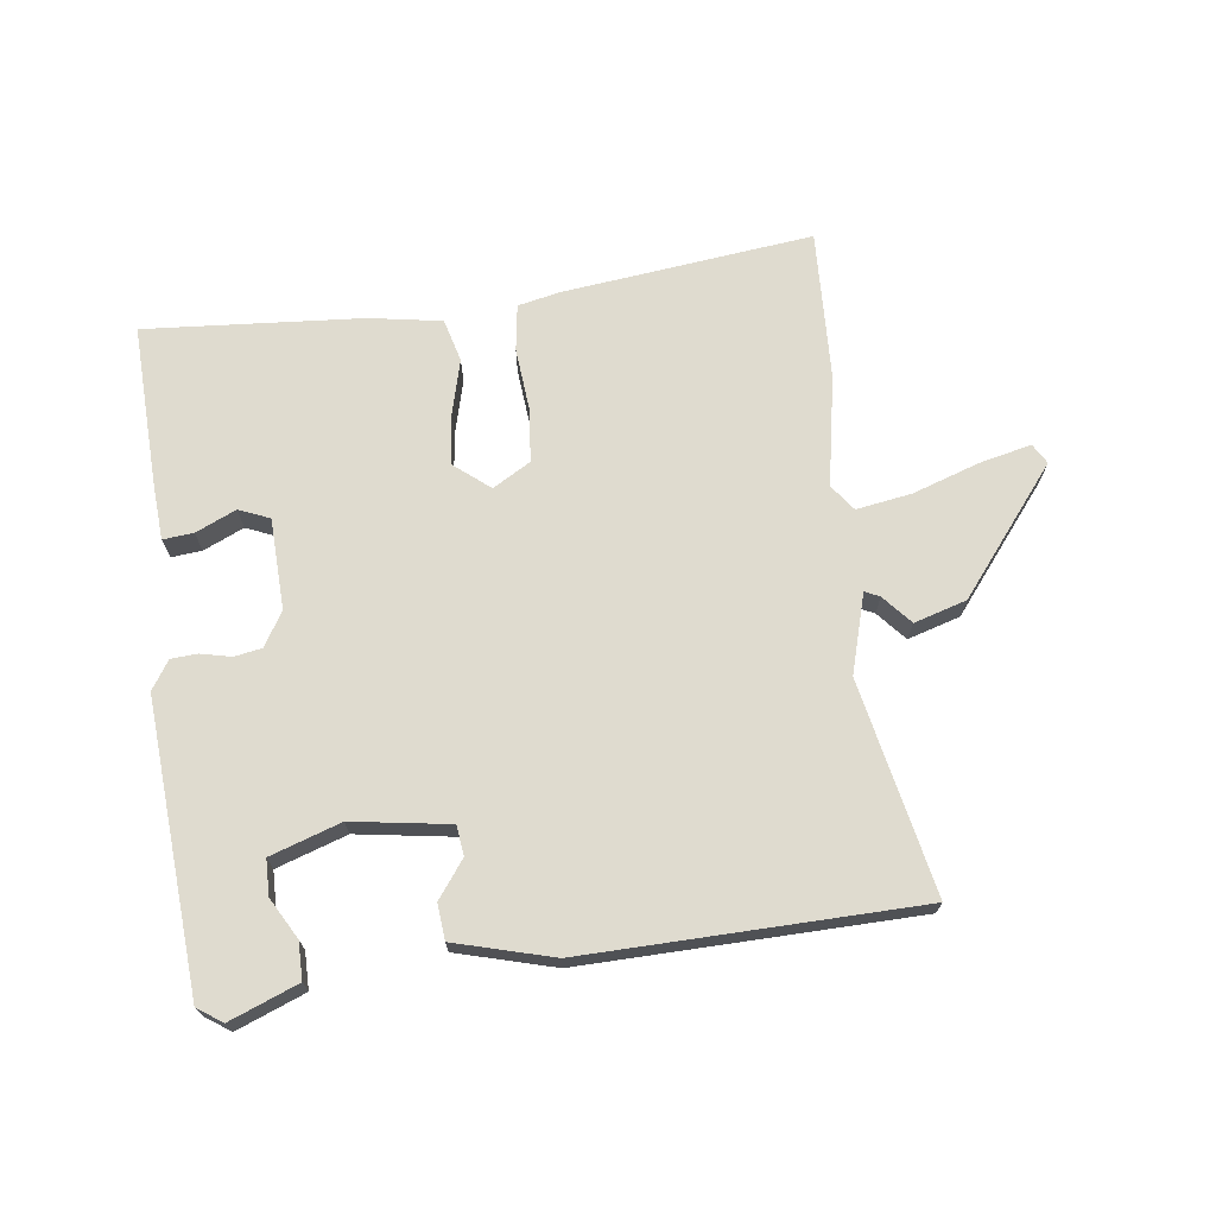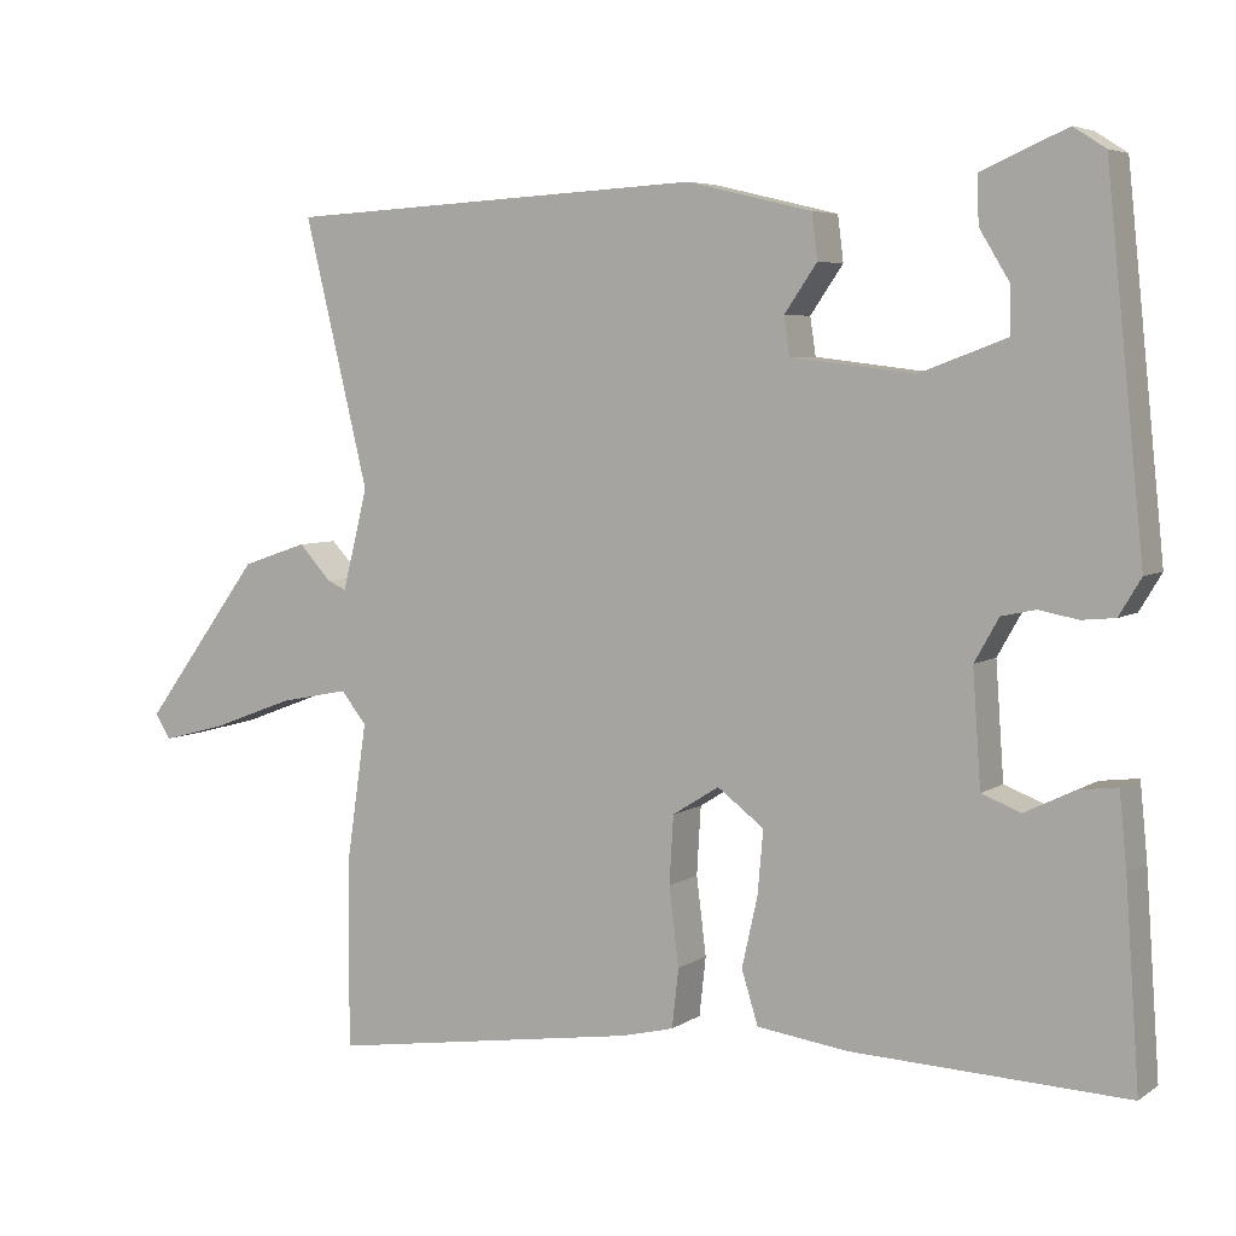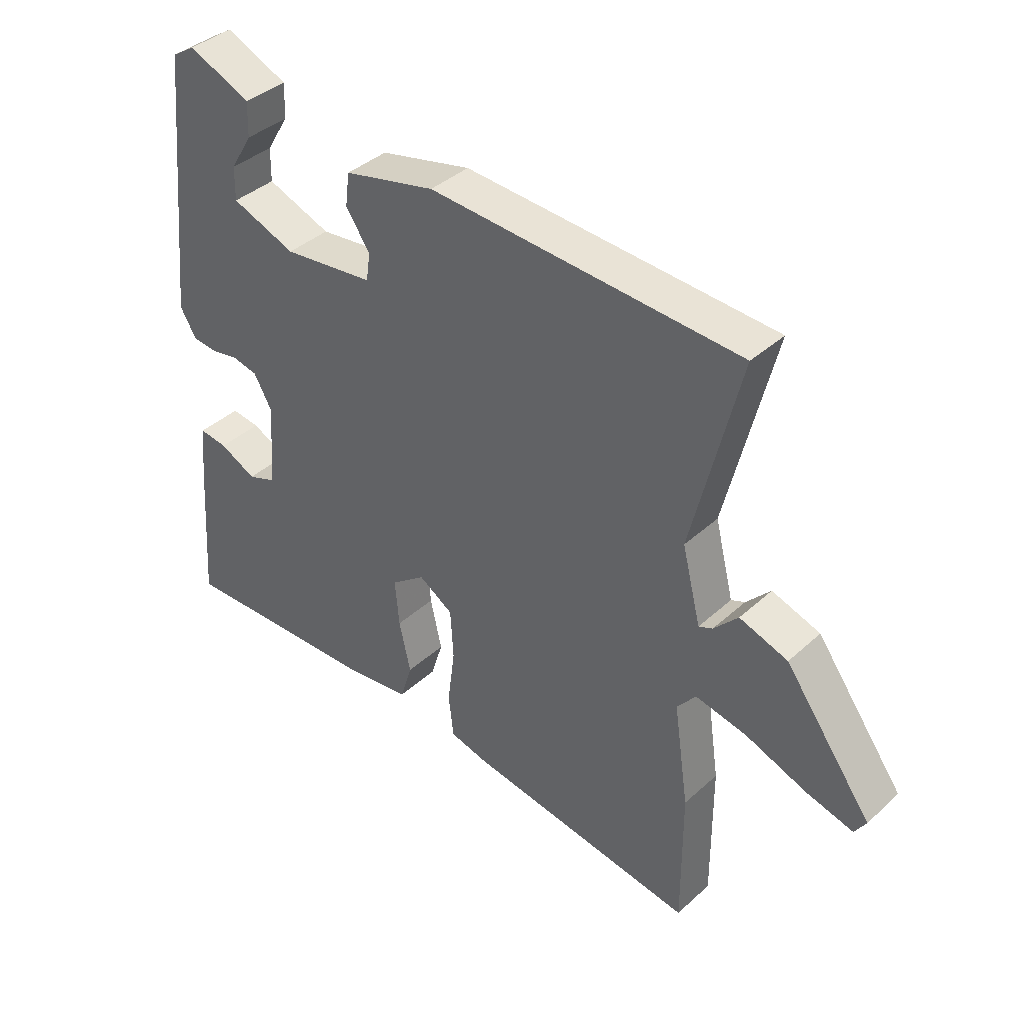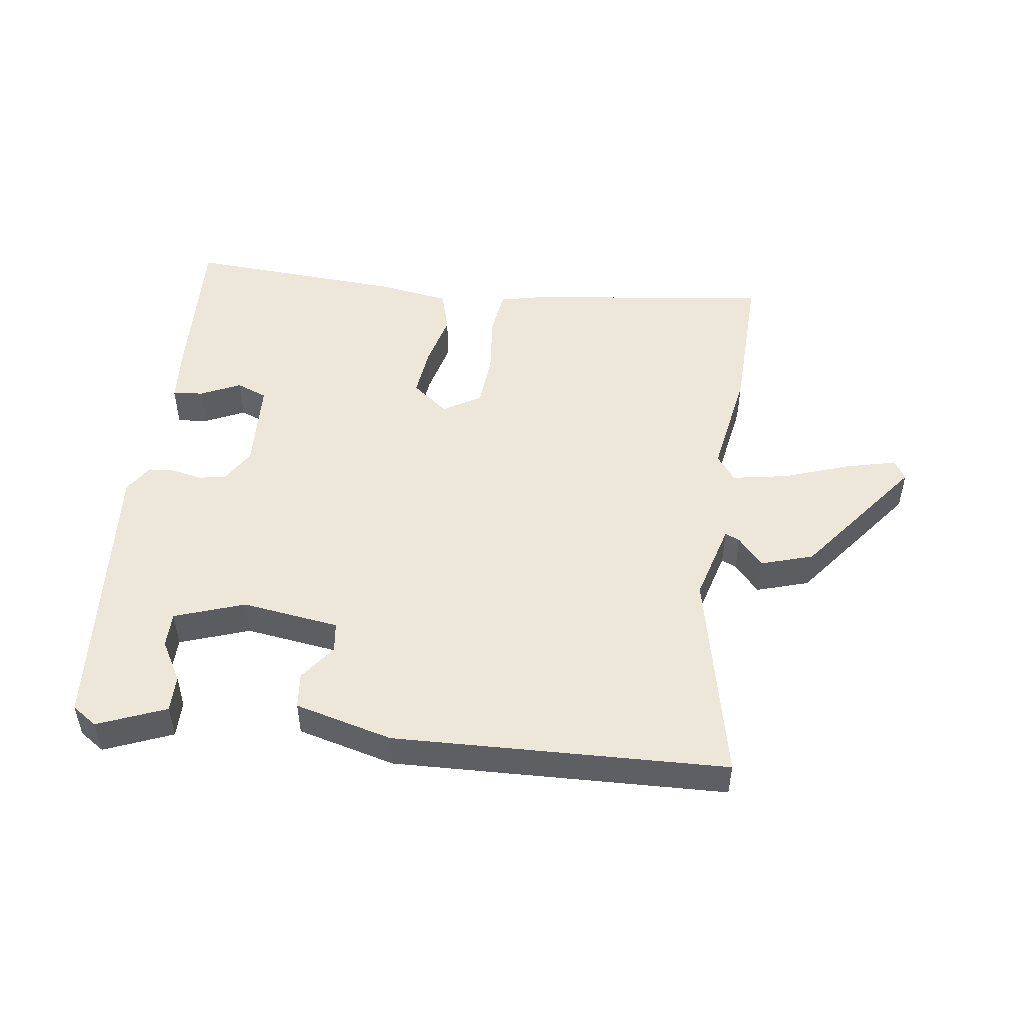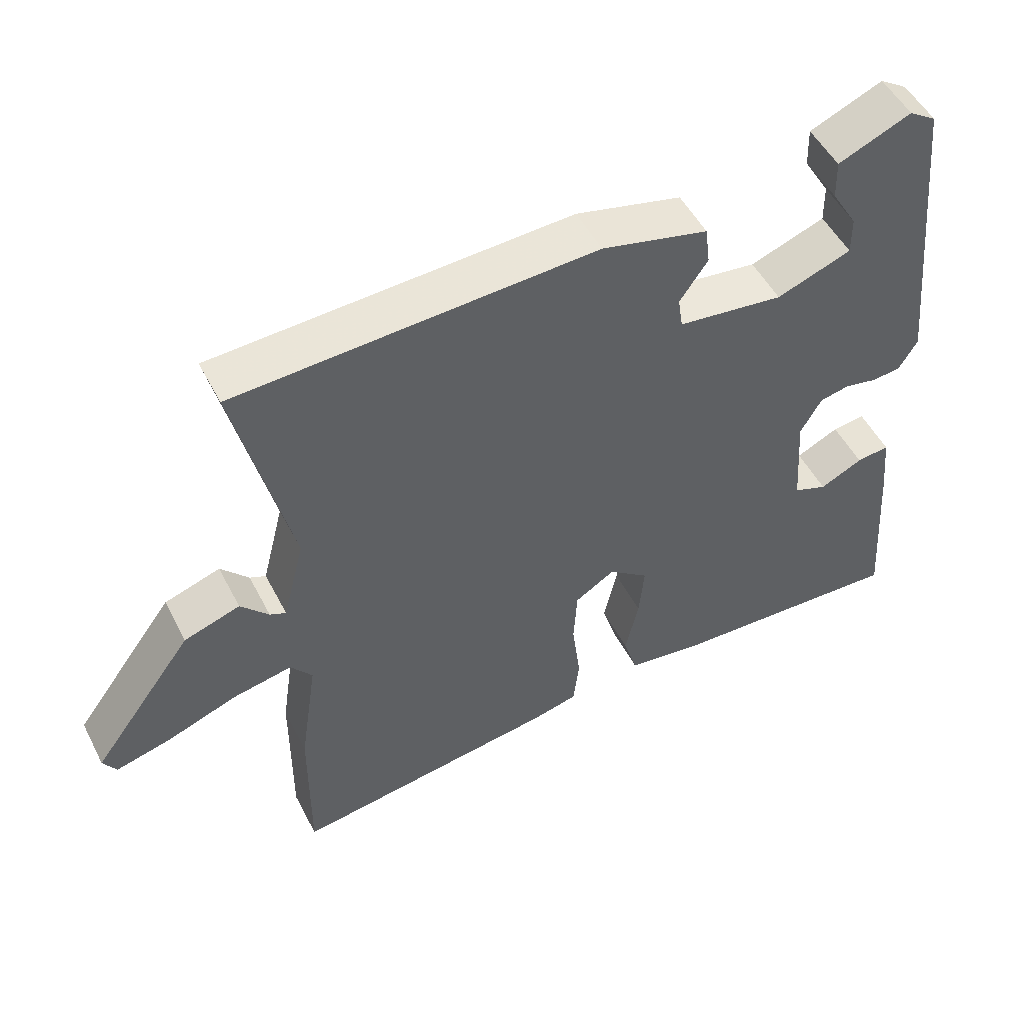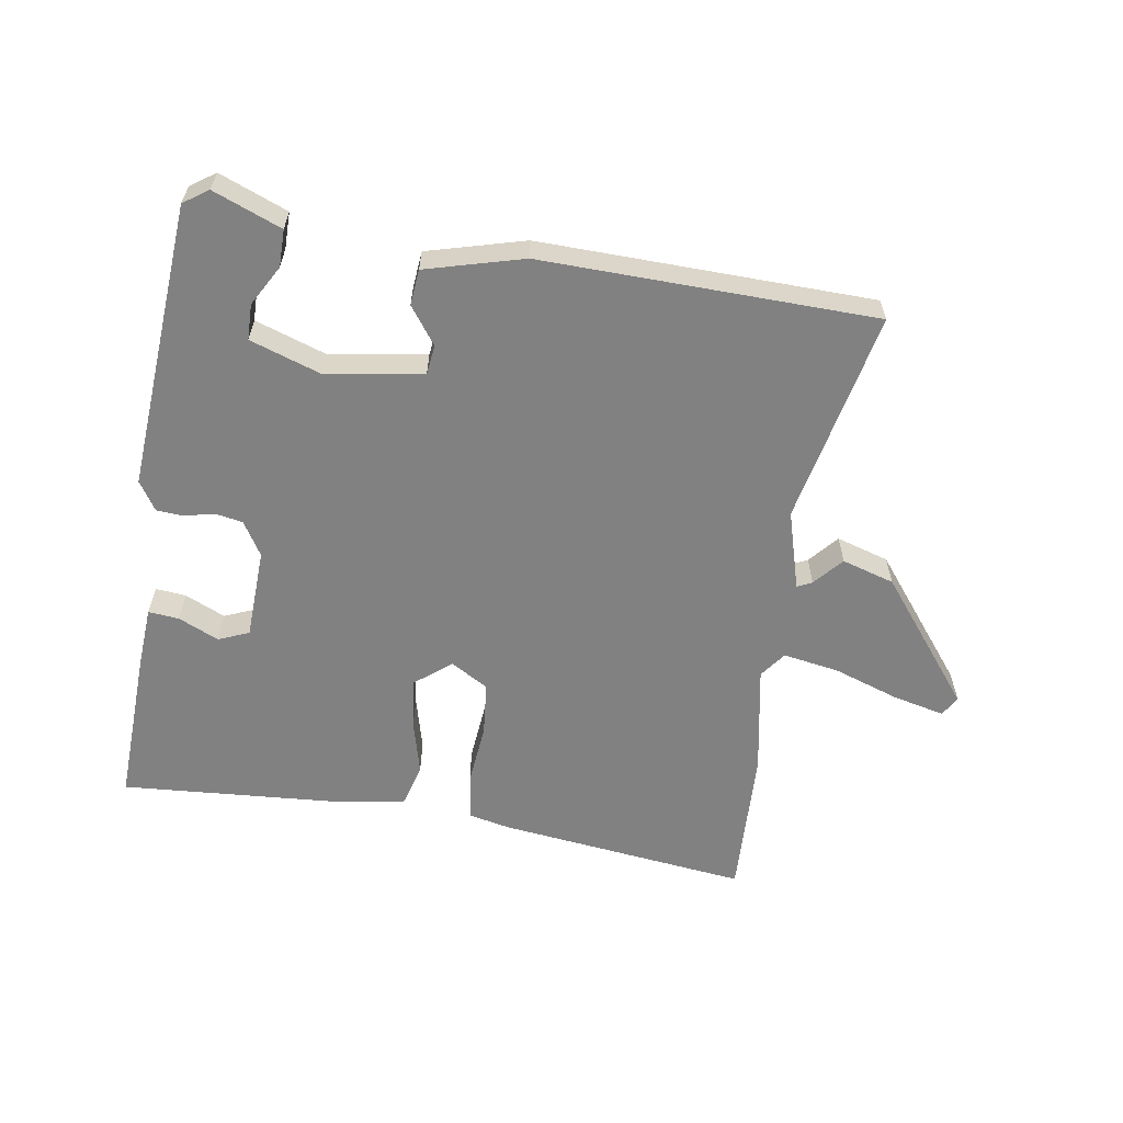
<metadata>
{"format":"obj","ext":"obj","renderer":"f3d","projection":"perspective","resolution":1024,"background":"white","views":[{"elev":70.3,"azim":-5.3,"up":"+Y"},{"elev":5.5,"azim":-151.6,"up":"+Z"},{"elev":39.1,"azim":41.6,"up":"+Z"},{"elev":49.9,"azim":8.9,"up":"+Y"},{"elev":50.9,"azim":153.3,"up":"+Z"},{"elev":-60.4,"azim":-7.2,"up":"+Y"}]}
</metadata>
<code>
v 0.549 0.07 0.463
v 0.47 0.07 0.137
v 0.501 0.07 0.014
v 0.524 0.07 0.024
v 0.564 0.07 0.067
v 0.644 0.07 0.04
v 0.789 0.07 -0.156
v 0.77 0.07 -0.186
v 0.691 0.07 -0.165
v 0.59 0.07 -0.127
v 0.505 0.07 -0.11
v 0.474 0.07 -0.149
v 0.499 0.07 -0.319
v 0.5 0.07 -0.55
v 0.117 0.07 -0.492
v 0.053 0.07 -0.476
v 0.045 0.07 -0.404
v 0.057 0.07 -0.309
v 0.052 0.07 -0.226
v -0.005 0.07 -0.19
v -0.062 0.07 -0.233
v -0.055 0.07 -0.311
v -0.036 0.07 -0.396
v -0.056 0.07 -0.461
v -0.168 0.07 -0.476
v -0.503 0.07 -0.489
v -0.486 0.07 -0.246
v -0.477 0.07 -0.155
v -0.43 0.07 -0.161
v -0.369 0.07 -0.191
v -0.321 0.07 -0.173
v -0.311 0.07 -0.033
v -0.341 0.07 0.02
v -0.383 0.07 0.029
v -0.43 0.07 0.02
v -0.471 0.07 0.024
v -0.498 0.07 0.069
v -0.452 0.07 0.511
v -0.413 0.07 0.536
v -0.309 0.07 0.491
v -0.311 0.07 0.434
v -0.348 0.07 0.373
v -0.349 0.07 0.318
v -0.242 0.07 0.278
v -0.091 0.07 0.296
v -0.084 0.07 0.342
v -0.124 0.07 0.4
v -0.117 0.07 0.455
v 0.035 0.07 0.491
v 0.549 0 0.463
v 0.47 0 0.137
v 0.501 0 0.014
v 0.524 0 0.024
v 0.564 0 0.067
v 0.644 0 0.04
v 0.789 0 -0.156
v 0.77 0 -0.186
v 0.691 0 -0.165
v 0.59 0 -0.127
v 0.505 0 -0.11
v 0.474 0 -0.149
v 0.499 0 -0.319
v 0.5 0 -0.55
v 0.117 0 -0.492
v 0.053 0 -0.476
v 0.045 0 -0.404
v 0.057 0 -0.309
v 0.052 0 -0.226
v -0.005 0 -0.19
v -0.062 0 -0.233
v -0.055 0 -0.311
v -0.036 0 -0.396
v -0.056 0 -0.461
v -0.168 0 -0.476
v -0.503 0 -0.489
v -0.486 0 -0.246
v -0.477 0 -0.155
v -0.43 0 -0.161
v -0.369 0 -0.191
v -0.321 0 -0.173
v -0.311 0 -0.033
v -0.341 0 0.02
v -0.383 0 0.029
v -0.43 0 0.02
v -0.471 0 0.024
v -0.498 0 0.069
v -0.452 0 0.511
v -0.413 0 0.536
v -0.309 0 0.491
v -0.311 0 0.434
v -0.348 0 0.373
v -0.349 0 0.318
v -0.242 0 0.278
v -0.091 0 0.296
v -0.084 0 0.342
v -0.124 0 0.4
v -0.117 0 0.455
v 0.035 0 0.491
f 46 47 48 49
f 45 46 49 1
f 39 40 41 42
f 39 42 43
f 38 39 43
f 37 38 43
f 34 35 36 37
f 33 34 37 43
f 32 33 43 44
f 27 28 29 30
f 27 30 31
f 26 27 31
f 25 26 31
f 22 23 24 25
f 21 22 25 31
f 20 21 31 32
f 15 16 17 18
f 15 18 19
f 12 13 14 15
f 11 12 15 19
f 7 8 9 10
f 7 10 11
f 4 5 6 7
f 3 4 7 11
f 2 3 11 19
f 45 1 2 19
f 20 32 44 45
f 19 20 45
f 98 97 96 95
f 50 98 95 94
f 91 90 89 88
f 92 91 88
f 92 88 87
f 92 87 86
f 86 85 84 83
f 92 86 83 82
f 93 92 82 81
f 79 78 77 76
f 80 79 76
f 80 76 75
f 80 75 74
f 74 73 72 71
f 80 74 71 70
f 81 80 70 69
f 67 66 65 64
f 68 67 64
f 64 63 62 61
f 68 64 61 60
f 59 58 57 56
f 60 59 56
f 56 55 54 53
f 60 56 53 52
f 68 60 52 51
f 68 51 50 94
f 94 93 81 69
f 94 69 68
f 1 50 51 2
f 2 51 52 3
f 3 52 53 4
f 4 53 54 5
f 5 54 55 6
f 6 55 56 7
f 7 56 57 8
f 8 57 58 9
f 9 58 59 10
f 10 59 60 11
f 11 60 61 12
f 12 61 62 13
f 13 62 63 14
f 14 63 64 15
f 15 64 65 16
f 16 65 66 17
f 17 66 67 18
f 18 67 68 19
f 19 68 69 20
f 20 69 70 21
f 21 70 71 22
f 22 71 72 23
f 23 72 73 24
f 24 73 74 25
f 25 74 75 26
f 26 75 76 27
f 27 76 77 28
f 28 77 78 29
f 29 78 79 30
f 30 79 80 31
f 31 80 81 32
f 32 81 82 33
f 33 82 83 34
f 34 83 84 35
f 35 84 85 36
f 36 85 86 37
f 37 86 87 38
f 38 87 88 39
f 39 88 89 40
f 40 89 90 41
f 41 90 91 42
f 42 91 92 43
f 43 92 93 44
f 44 93 94 45
f 45 94 95 46
f 46 95 96 47
f 47 96 97 48
f 48 97 98 49
f 49 98 50 1

</code>
